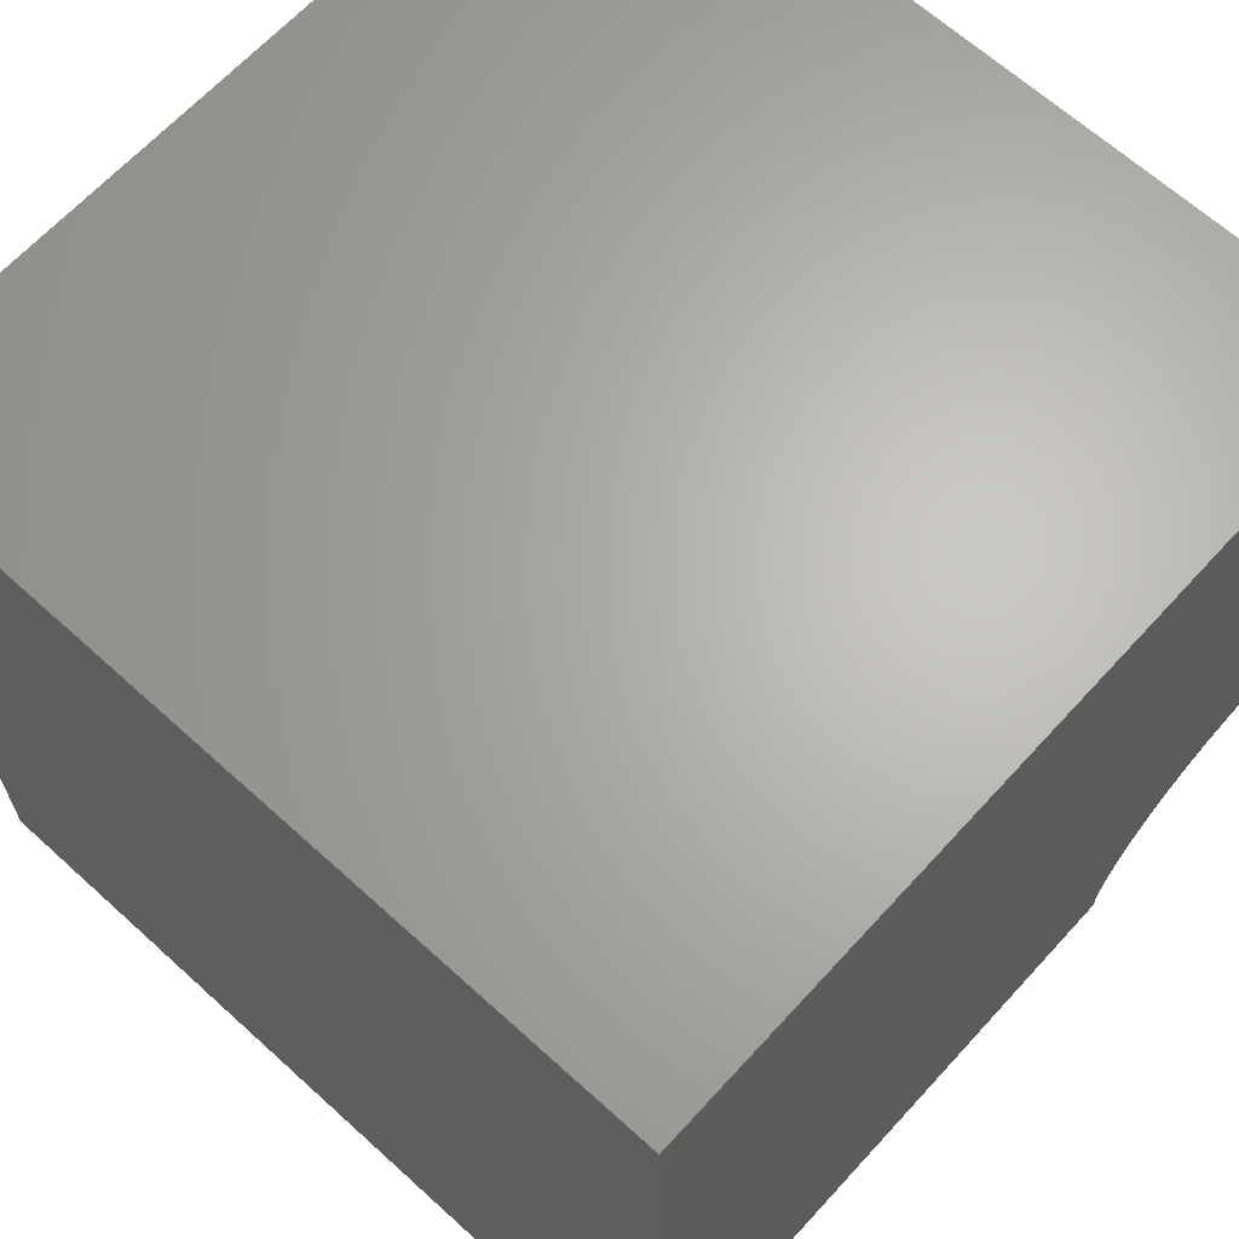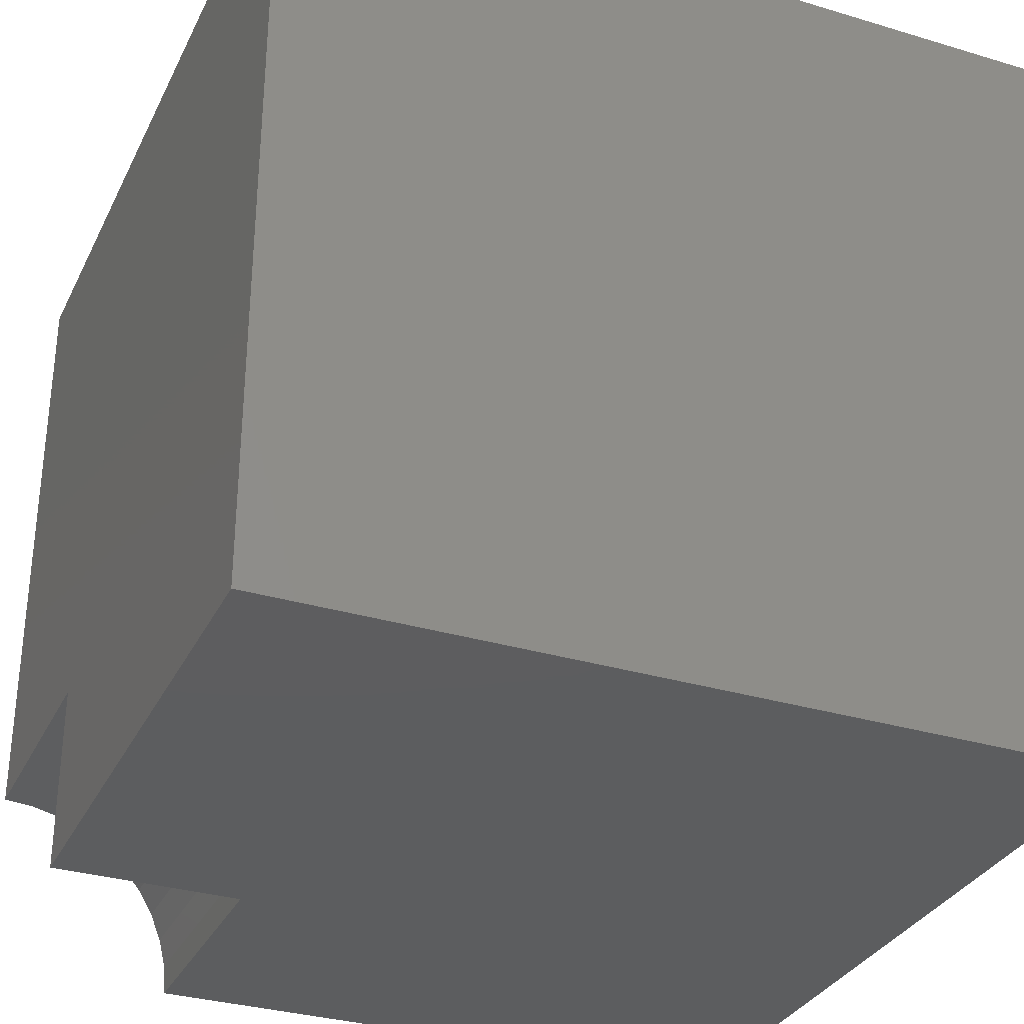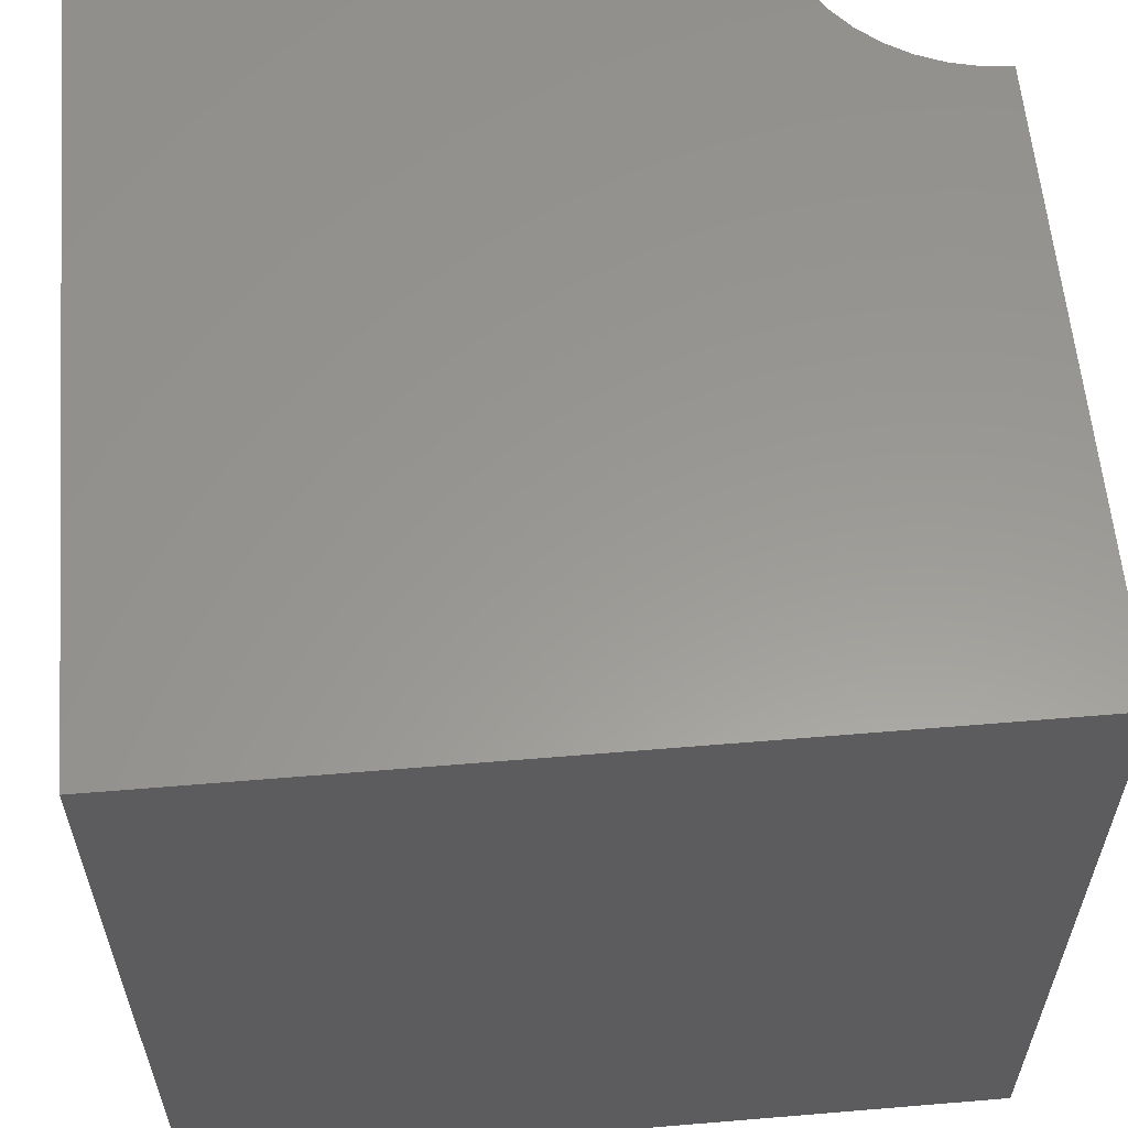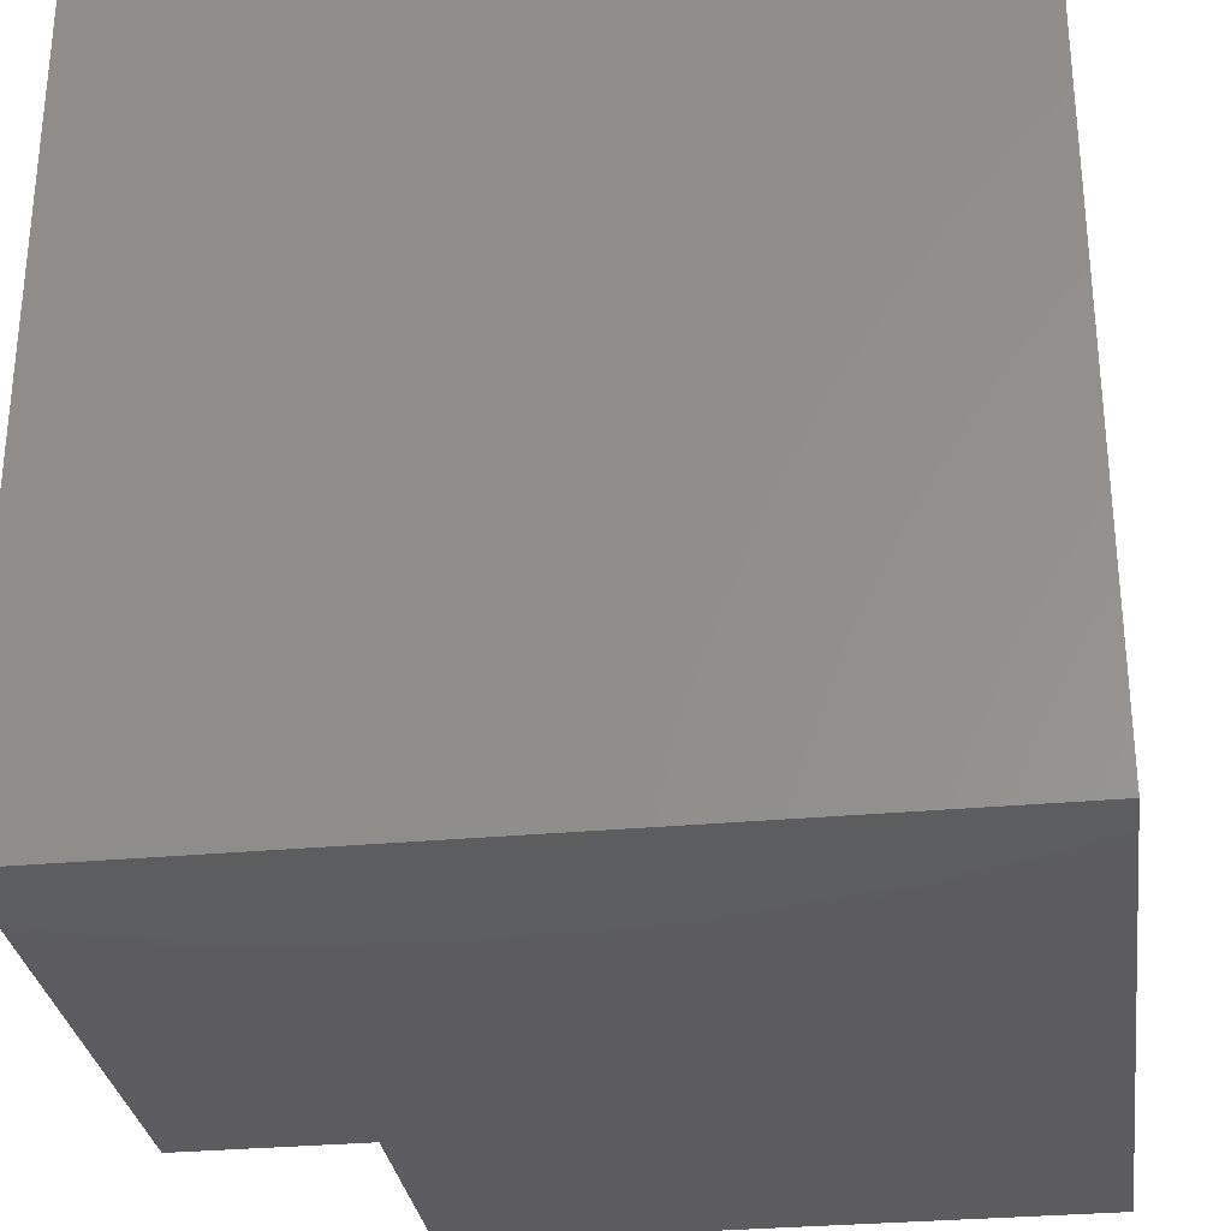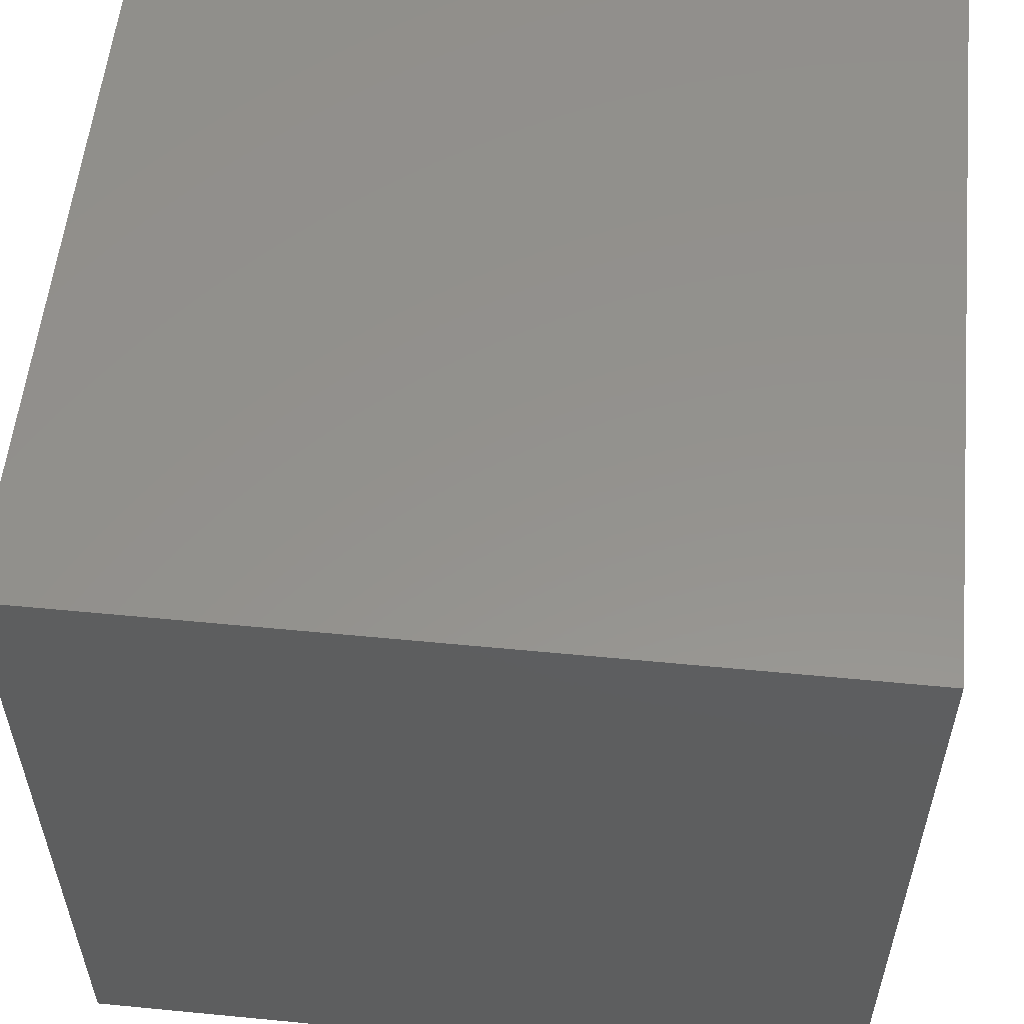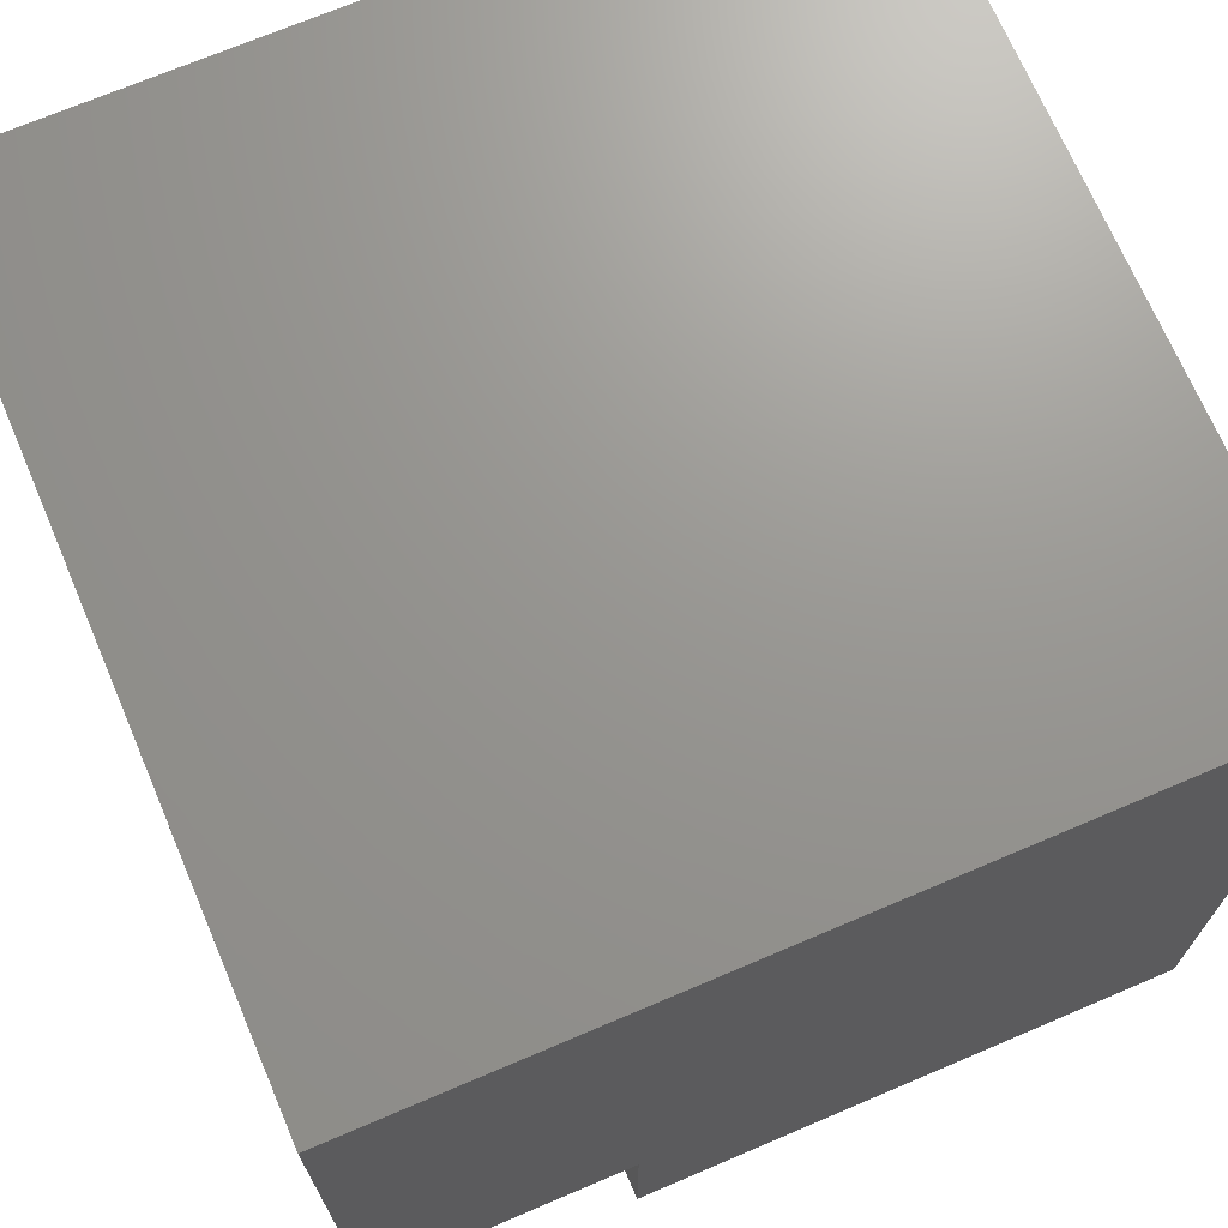
<metadata>
{"format":"stl","ext":"stl","renderer":"f3d","projection":"perspective","resolution":1024,"background":"white","views":[{"elev":65.3,"azim":-47.6,"up":"+Y"},{"elev":-32.3,"azim":157.2,"up":"+Y"},{"elev":59.2,"azim":-94.9,"up":"+Z"},{"elev":-30.2,"azim":-172.3,"up":"+Y"},{"elev":56.0,"azim":-84.2,"up":"+Y"},{"elev":70.4,"azim":66.9,"up":"+Y"}]}
</metadata>
<code>
# stl→obj: 32 verts, 56 faces
v 0 10 10
v 0 10 0
v 0 0 10
v 0 0 0
v 9.641 2.267 10
v 10 2.296 10
v 10 10 10
v 8.143 1.349 10
v 8.377 1.623 10
v 7.704 0 10
v 7.733 0.3591 10
v 7.817 0.7094 10
v 7.955 1.042 10
v 8.651 1.857 10
v 8.958 2.045 10
v 9.291 2.183 10
v 10 0 6.844
v 10 0 0
v 10 2.296 6.844
v 10 10 0
v 7.704 0 6.844
v 9.641 2.267 6.844
v 9.291 2.183 6.844
v 8.958 2.045 6.844
v 8.651 1.857 6.844
v 8.377 1.623 6.844
v 8.143 1.349 6.844
v 7.955 1.042 6.844
v 7.817 0.7094 6.844
v 7.733 0.3591 6.844
v 7.704 2.811e-16 10
v 7.704 2.811e-16 6.844
f 1 2 3
f 3 2 4
f 5 6 7
f 1 8 9
f 10 11 3
f 3 11 12
f 3 12 1
f 1 12 13
f 1 13 8
f 9 14 1
f 1 14 15
f 1 15 7
f 7 15 16
f 7 16 5
f 17 18 19
f 19 18 20
f 19 20 6
f 6 20 7
f 2 20 4
f 4 20 18
f 7 20 1
f 1 20 2
f 10 3 21
f 21 3 4
f 21 4 17
f 17 4 18
f 19 6 5
f 19 5 22
f 22 5 16
f 22 16 23
f 23 16 15
f 23 15 24
f 24 15 14
f 24 14 25
f 25 14 9
f 25 9 26
f 26 9 8
f 26 8 27
f 27 8 13
f 27 13 28
f 28 13 12
f 28 12 29
f 29 12 11
f 29 11 30
f 30 11 31
f 30 31 32
f 30 21 17
f 30 17 29
f 23 17 22
f 22 17 19
f 23 24 17
f 17 24 25
f 17 25 26
f 26 27 17
f 17 27 28
f 17 28 29

</code>
